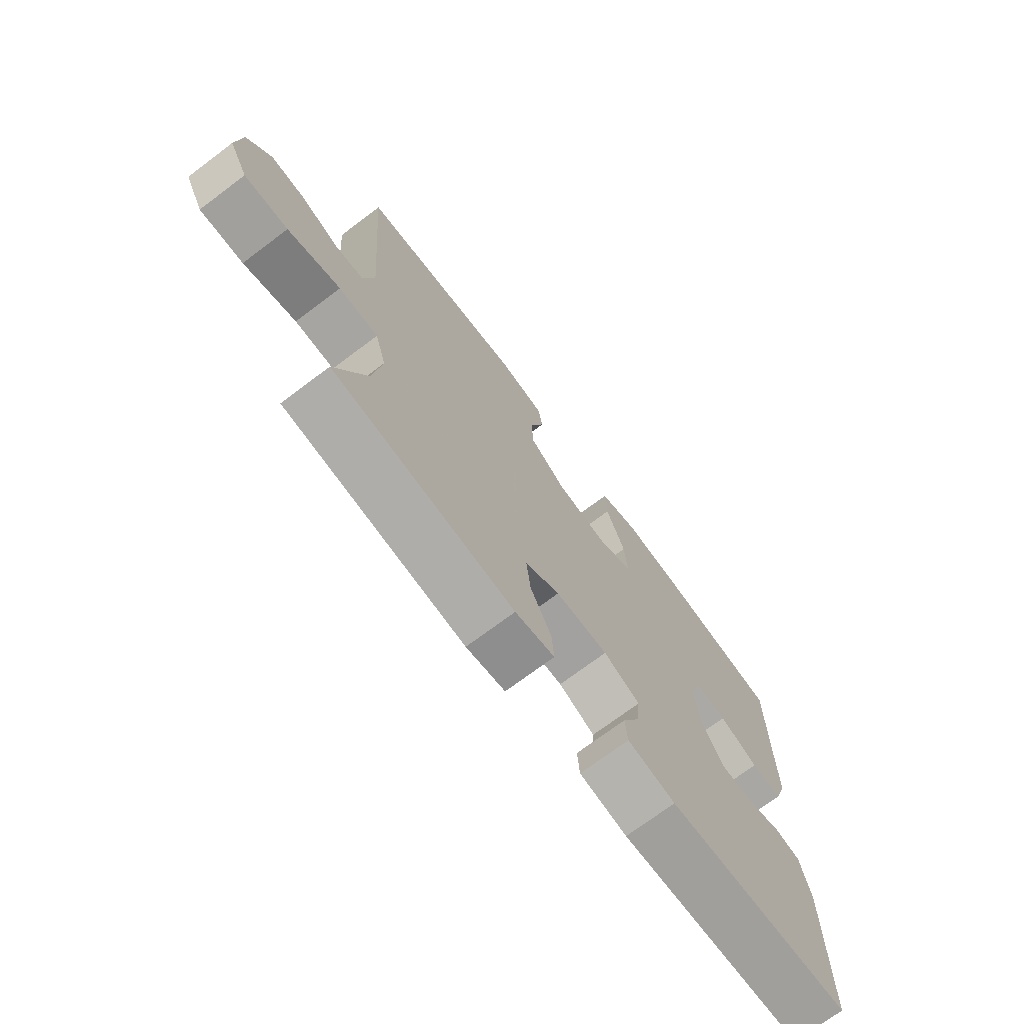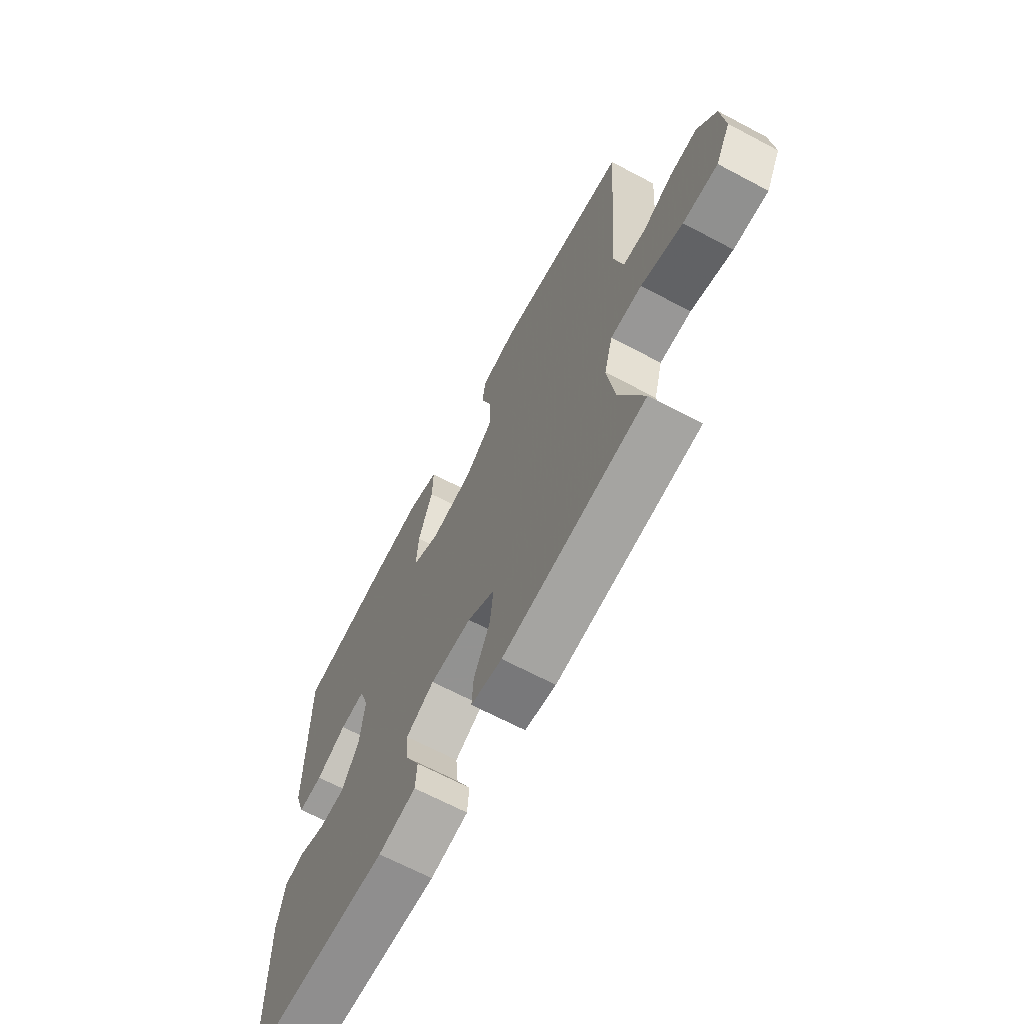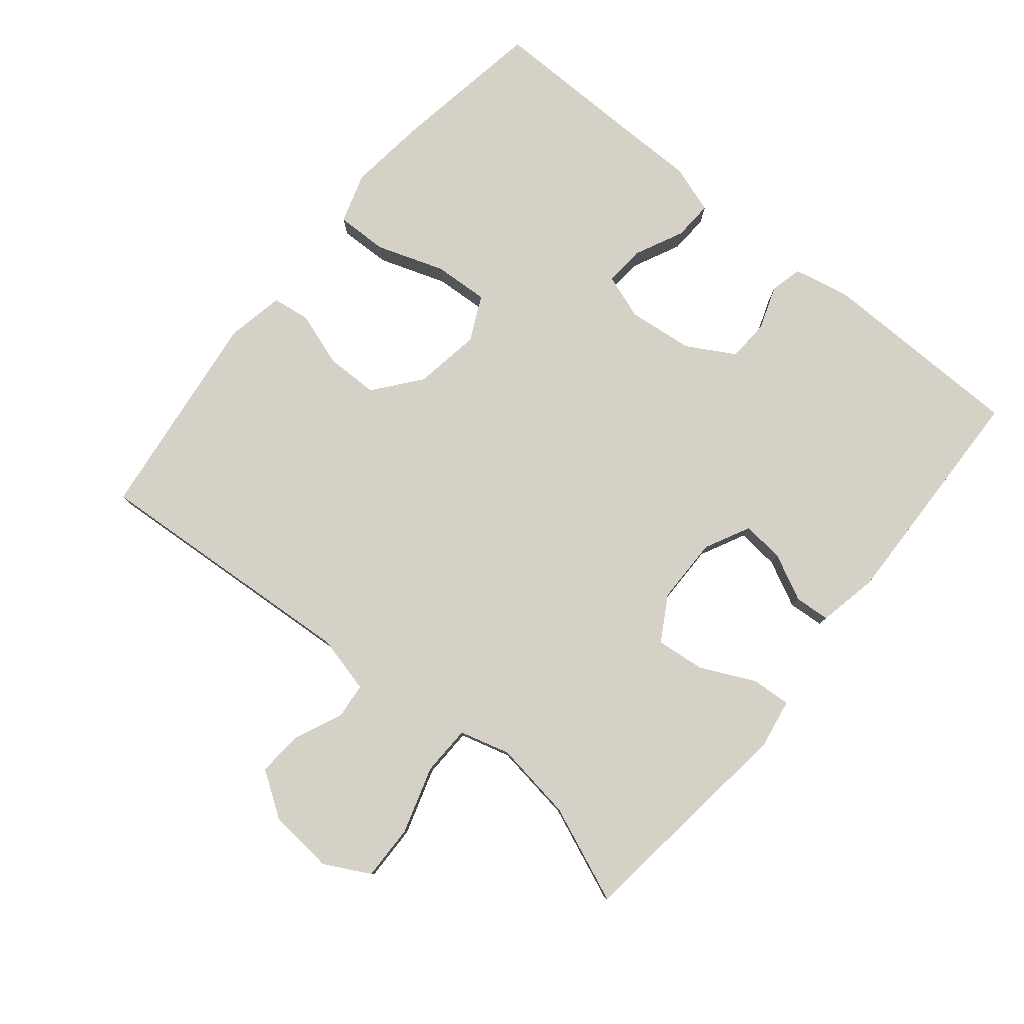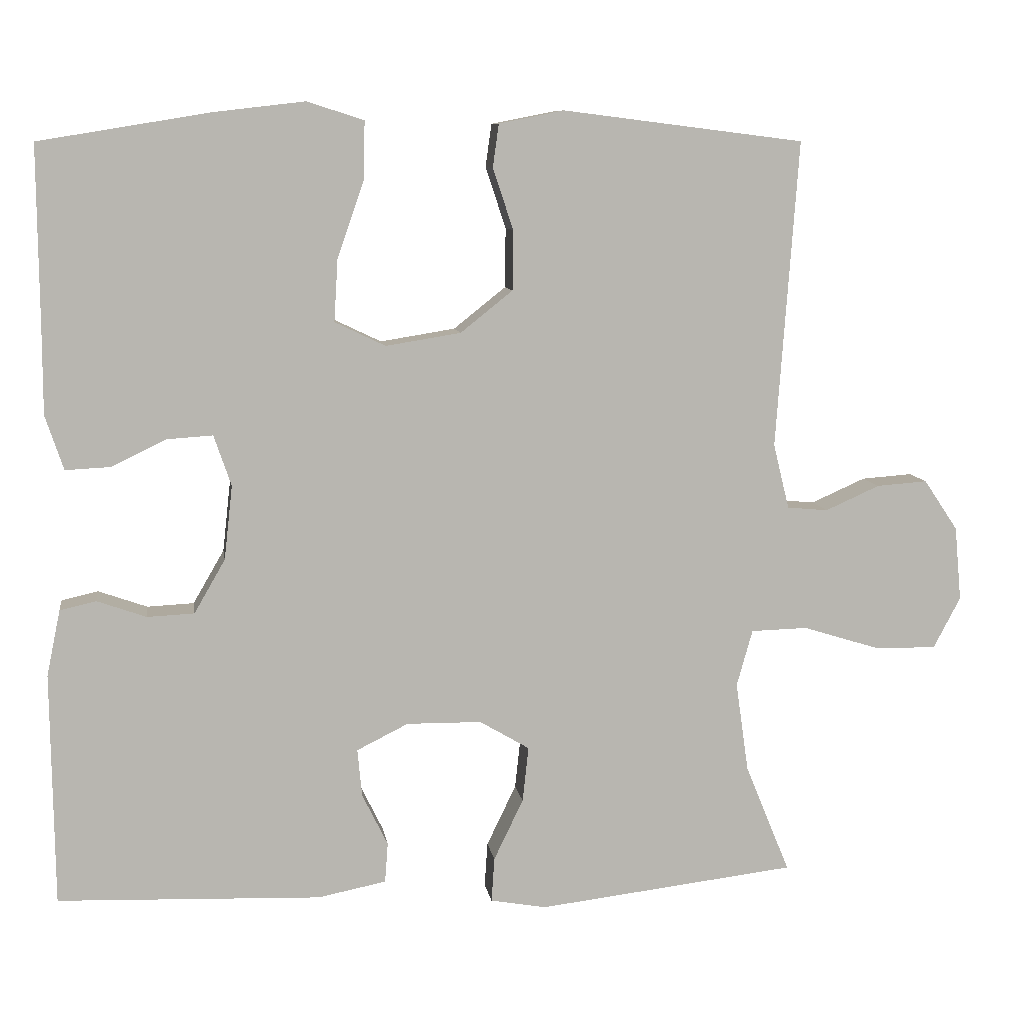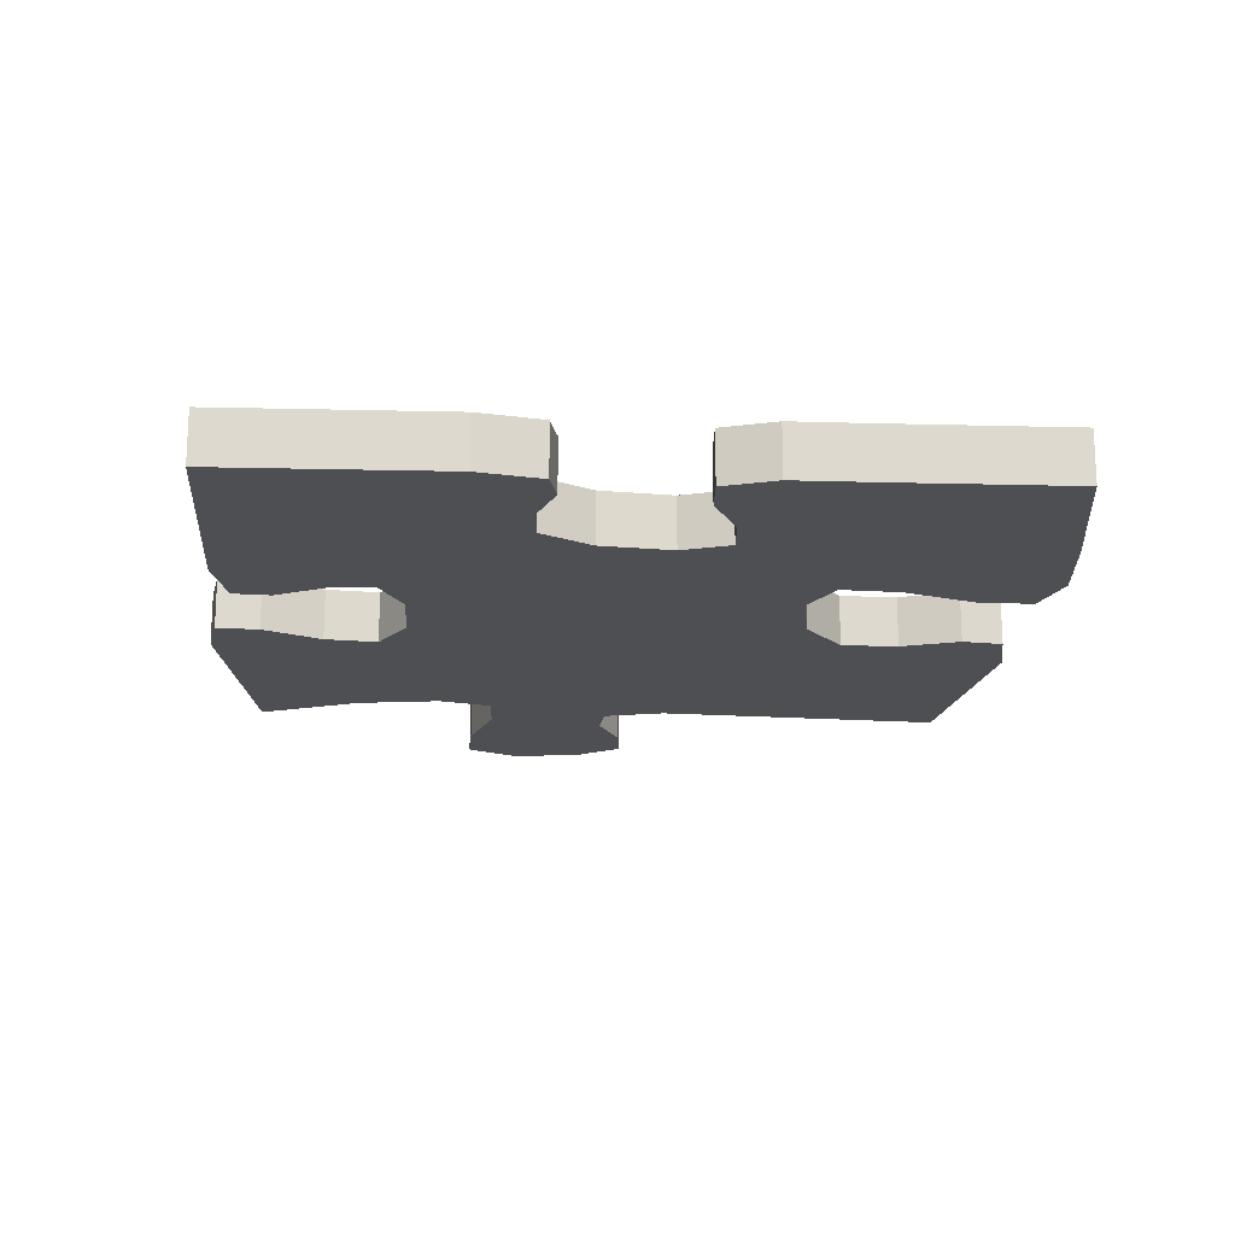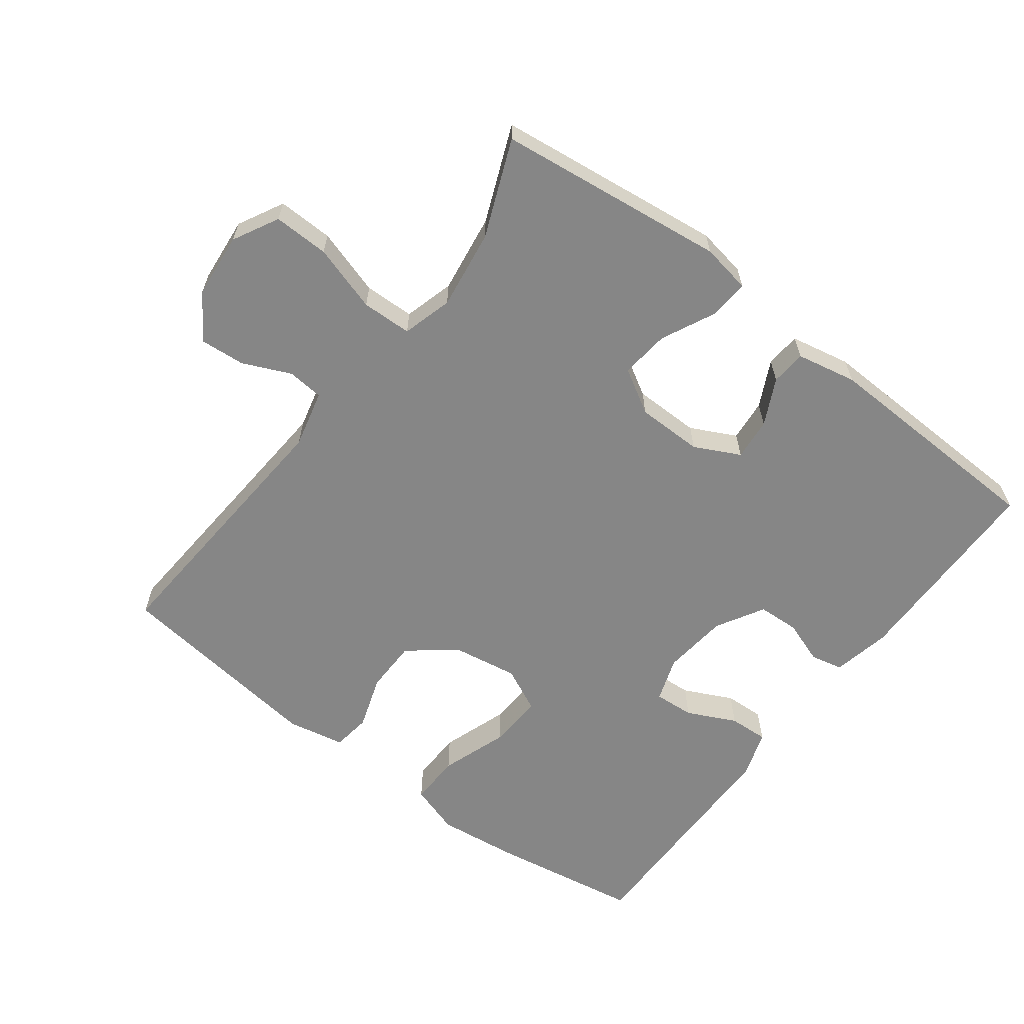
<metadata>
{"format":"obj","ext":"obj","renderer":"f3d","projection":"perspective","resolution":1024,"background":"white","views":[{"elev":-72.6,"azim":126.9,"up":"+Z"},{"elev":-66.9,"azim":62.0,"up":"+Z"},{"elev":79.7,"azim":129.4,"up":"+Y"},{"elev":9.0,"azim":-8.4,"up":"+Z"},{"elev":-17.7,"azim":-93.4,"up":"+Y"},{"elev":-62.2,"azim":142.9,"up":"+Y"}]}
</metadata>
<code>
v 0.5 0.07 0.5
v 0.471 0.07 0.094
v 0.492 0.07 0.008
v 0.546 0.07 0.003
v 0.618 0.07 0.035
v 0.685 0.07 0.04
v 0.73 0.07 -0.027
v 0.739 0.07 -0.125
v 0.703 0.07 -0.193
v 0.62 0.07 -0.191
v 0.52 0.07 -0.16
v 0.445 0.07 -0.162
v 0.424 0.07 -0.237
v 0.441 0.07 -0.356
v 0.5 0.07 -0.5
v 0.158 0.07 -0.541
v 0.084 0.07 -0.528
v 0.088 0.07 -0.469
v 0.127 0.07 -0.388
v 0.135 0.07 -0.315
v 0.069 0.07 -0.276
v -0.03 0.07 -0.275
v -0.098 0.07 -0.309
v -0.092 0.07 -0.372
v -0.058 0.07 -0.441
v -0.062 0.07 -0.494
v -0.152 0.07 -0.512
v -0.5 0.07 -0.5
v -0.504 0.07 -0.193
v -0.486 0.07 -0.106
v -0.438 0.07 -0.095
v -0.373 0.07 -0.118
v -0.311 0.07 -0.115
v -0.27 0.07 -0.044
v -0.259 0.07 0.054
v -0.282 0.07 0.121
v -0.342 0.07 0.117
v -0.415 0.07 0.082
v -0.474 0.07 0.079
v -0.498 0.07 0.151
v -0.498 0.07 0.267
v -0.5 0.07 0.5
v -0.275 0.07 0.537
v -0.155 0.07 0.551
v -0.08 0.07 0.527
v -0.082 0.07 0.45
v -0.117 0.07 0.349
v -0.122 0.07 0.267
v -0.055 0.07 0.235
v 0.044 0.07 0.251
v 0.113 0.07 0.306
v 0.114 0.07 0.385
v 0.087 0.07 0.466
v 0.095 0.07 0.523
v 0.181 0.07 0.54
v 0.5 0 0.5
v 0.471 0 0.094
v 0.492 0 0.008
v 0.546 0 0.003
v 0.618 0 0.035
v 0.685 0 0.04
v 0.73 0 -0.027
v 0.739 0 -0.125
v 0.703 0 -0.193
v 0.62 0 -0.191
v 0.52 0 -0.16
v 0.445 0 -0.162
v 0.424 0 -0.237
v 0.441 0 -0.356
v 0.5 0 -0.5
v 0.158 0 -0.541
v 0.084 0 -0.528
v 0.088 0 -0.469
v 0.127 0 -0.388
v 0.135 0 -0.315
v 0.069 0 -0.276
v -0.03 0 -0.275
v -0.098 0 -0.309
v -0.092 0 -0.372
v -0.058 0 -0.441
v -0.062 0 -0.494
v -0.152 0 -0.512
v -0.5 0 -0.5
v -0.504 0 -0.193
v -0.486 0 -0.106
v -0.438 0 -0.095
v -0.373 0 -0.118
v -0.311 0 -0.115
v -0.27 0 -0.044
v -0.259 0 0.054
v -0.282 0 0.121
v -0.342 0 0.117
v -0.415 0 0.082
v -0.474 0 0.079
v -0.498 0 0.151
v -0.498 0 0.267
v -0.5 0 0.5
v -0.275 0 0.537
v -0.155 0 0.551
v -0.08 0 0.527
v -0.082 0 0.45
v -0.117 0 0.349
v -0.122 0 0.267
v -0.055 0 0.235
v 0.044 0 0.251
v 0.113 0 0.306
v 0.114 0 0.385
v 0.087 0 0.466
v 0.095 0 0.523
v 0.181 0 0.54
f 52 53 54 55
f 51 52 55 1
f 50 51 1 2
f 49 50 2 3
f 44 45 46 47
f 44 47 48
f 41 42 43 44
f 41 44 48
f 40 41 48 49
f 37 38 39 40
f 36 37 40 49
f 29 30 31 32
f 29 32 33
f 28 29 33
f 27 28 33 34
f 24 25 26 27
f 23 24 27 34
f 16 17 18 19
f 14 15 16 19
f 13 14 19 20
f 12 13 20 21
f 8 9 10 11
f 8 11 12
f 7 8 12
f 4 5 6 7
f 3 4 7 12
f 35 36 49 3
f 22 23 34 35
f 21 22 35
f 3 12 21 35
f 110 109 108 107
f 56 110 107 106
f 57 56 106 105
f 58 57 105 104
f 102 101 100 99
f 103 102 99
f 99 98 97 96
f 103 99 96
f 104 103 96 95
f 95 94 93 92
f 104 95 92 91
f 87 86 85 84
f 88 87 84
f 88 84 83
f 89 88 83 82
f 82 81 80 79
f 89 82 79 78
f 74 73 72 71
f 74 71 70 69
f 75 74 69 68
f 76 75 68 67
f 66 65 64 63
f 67 66 63
f 67 63 62
f 62 61 60 59
f 67 62 59 58
f 58 104 91 90
f 90 89 78 77
f 90 77 76
f 90 76 67 58
f 1 56 57 2
f 2 57 58 3
f 3 58 59 4
f 4 59 60 5
f 5 60 61 6
f 6 61 62 7
f 7 62 63 8
f 8 63 64 9
f 9 64 65 10
f 10 65 66 11
f 11 66 67 12
f 12 67 68 13
f 13 68 69 14
f 14 69 70 15
f 15 70 71 16
f 16 71 72 17
f 17 72 73 18
f 18 73 74 19
f 19 74 75 20
f 20 75 76 21
f 21 76 77 22
f 22 77 78 23
f 23 78 79 24
f 24 79 80 25
f 25 80 81 26
f 26 81 82 27
f 27 82 83 28
f 28 83 84 29
f 29 84 85 30
f 30 85 86 31
f 31 86 87 32
f 32 87 88 33
f 33 88 89 34
f 34 89 90 35
f 35 90 91 36
f 36 91 92 37
f 37 92 93 38
f 38 93 94 39
f 39 94 95 40
f 40 95 96 41
f 41 96 97 42
f 42 97 98 43
f 43 98 99 44
f 44 99 100 45
f 45 100 101 46
f 46 101 102 47
f 47 102 103 48
f 48 103 104 49
f 49 104 105 50
f 50 105 106 51
f 51 106 107 52
f 52 107 108 53
f 53 108 109 54
f 54 109 110 55
f 55 110 56 1

</code>
